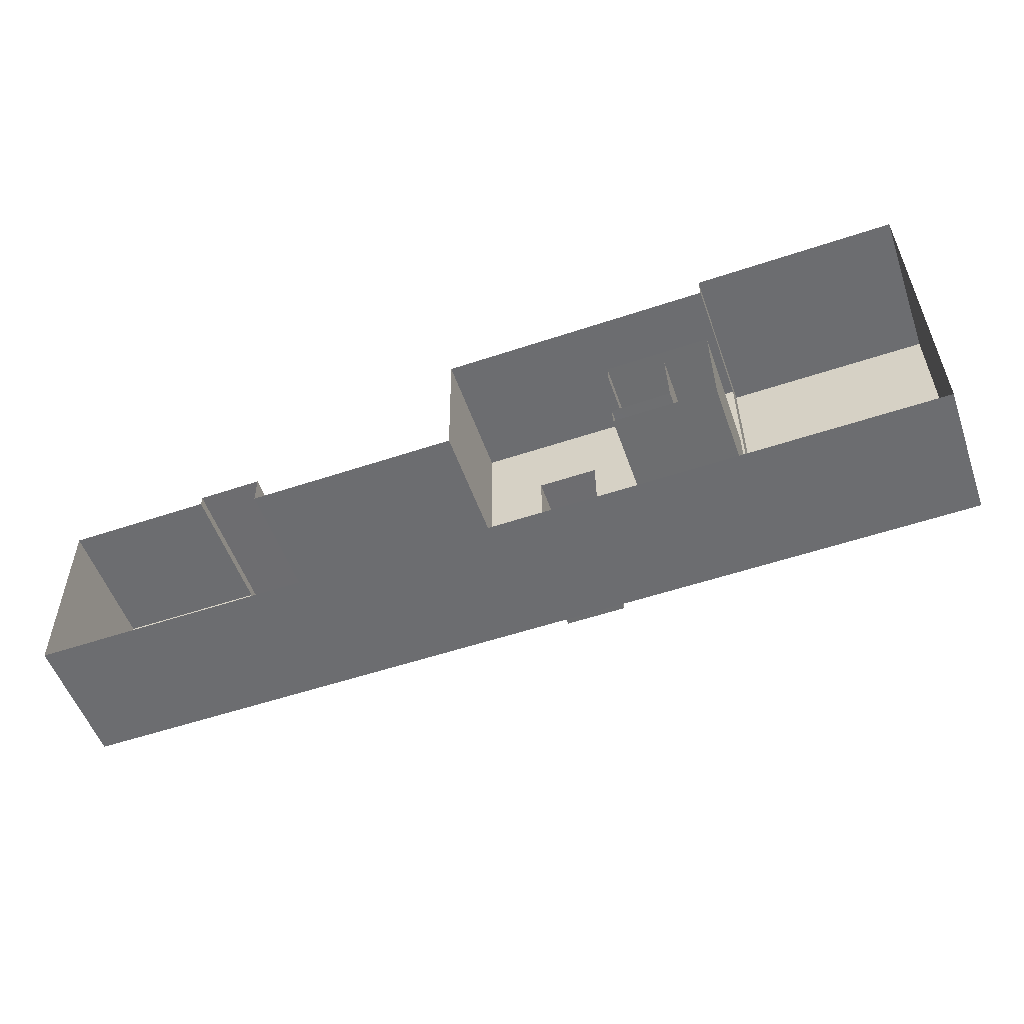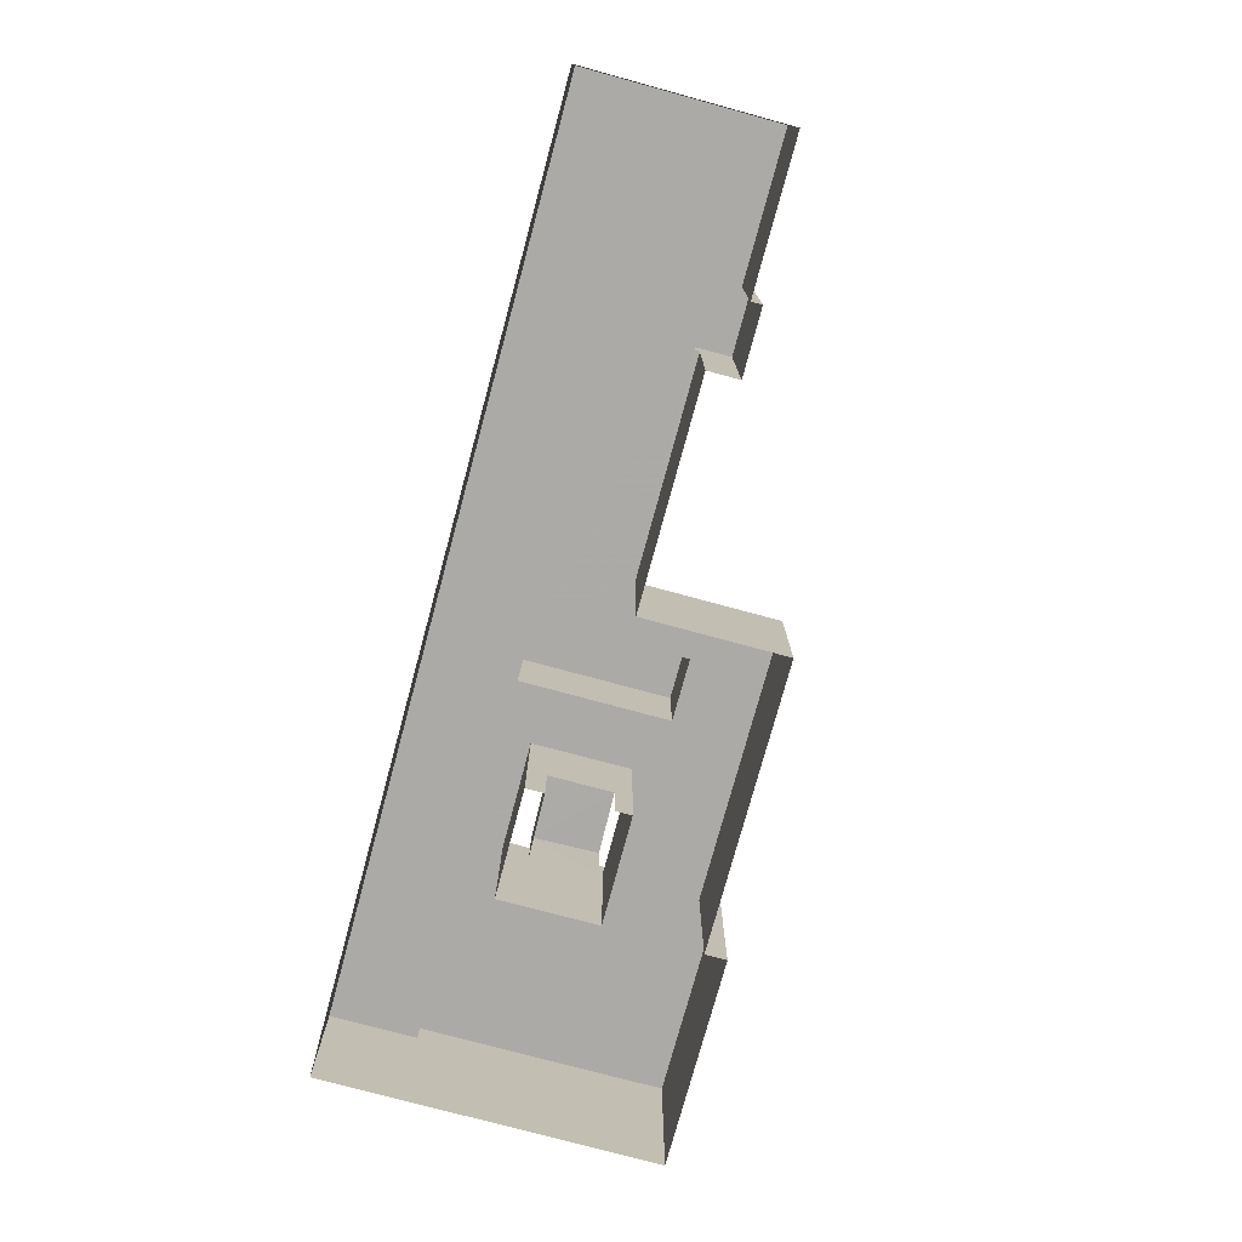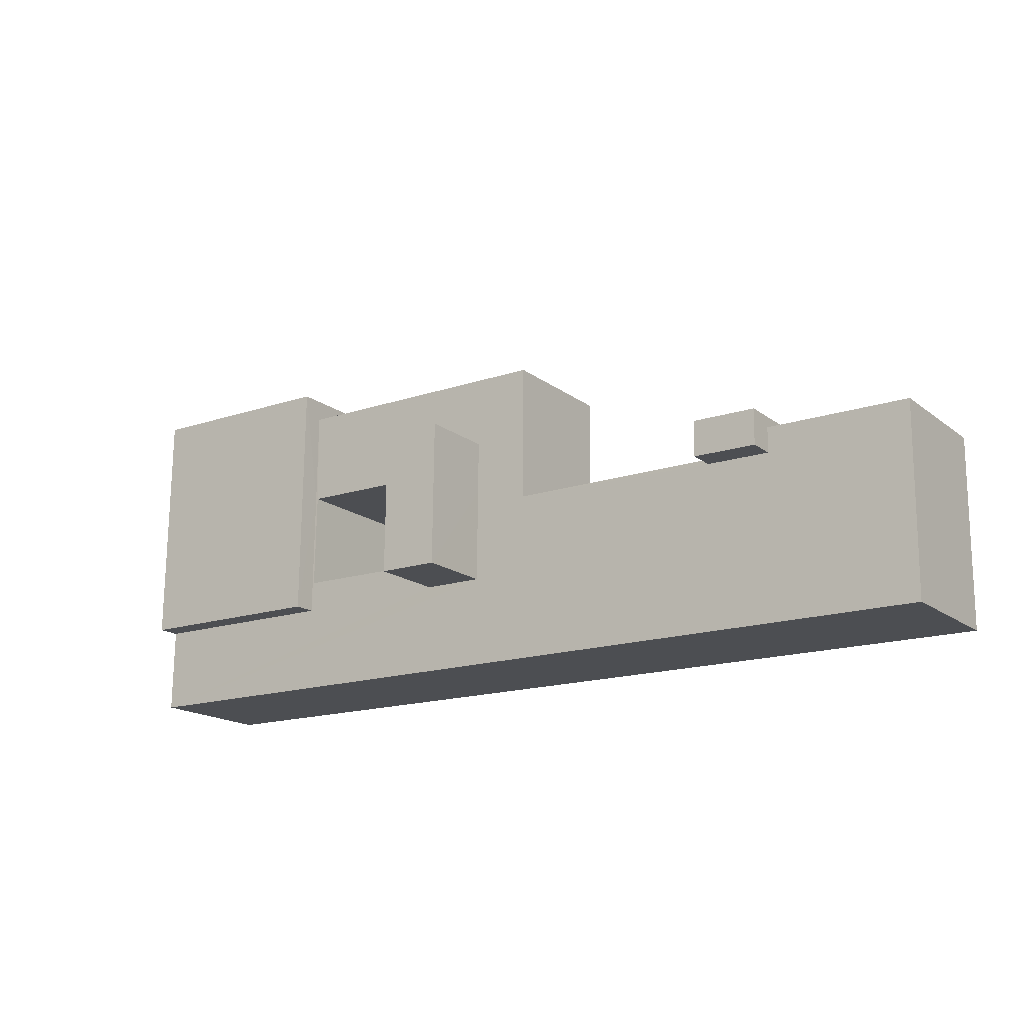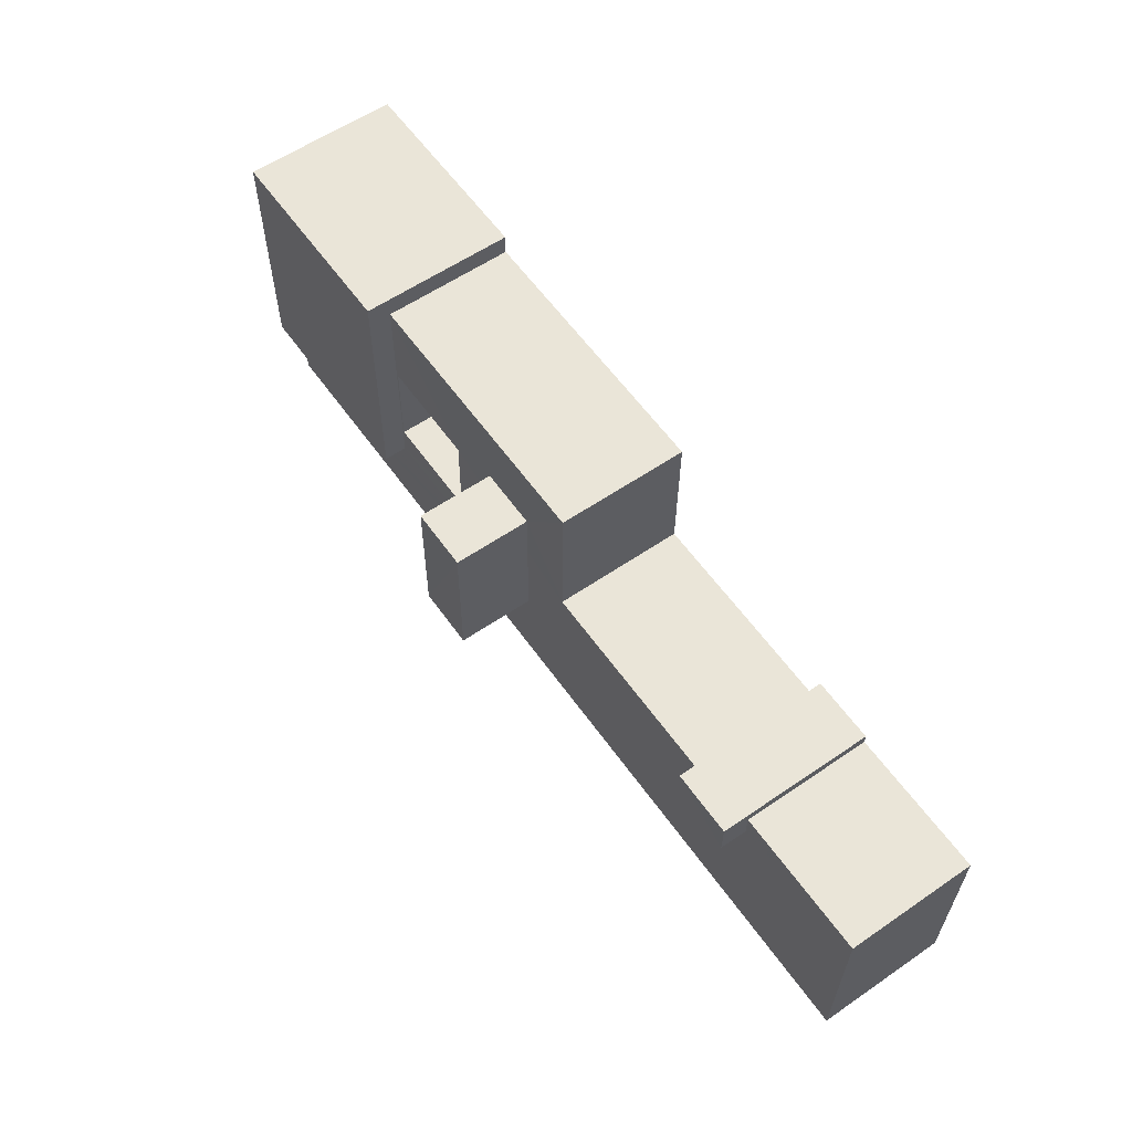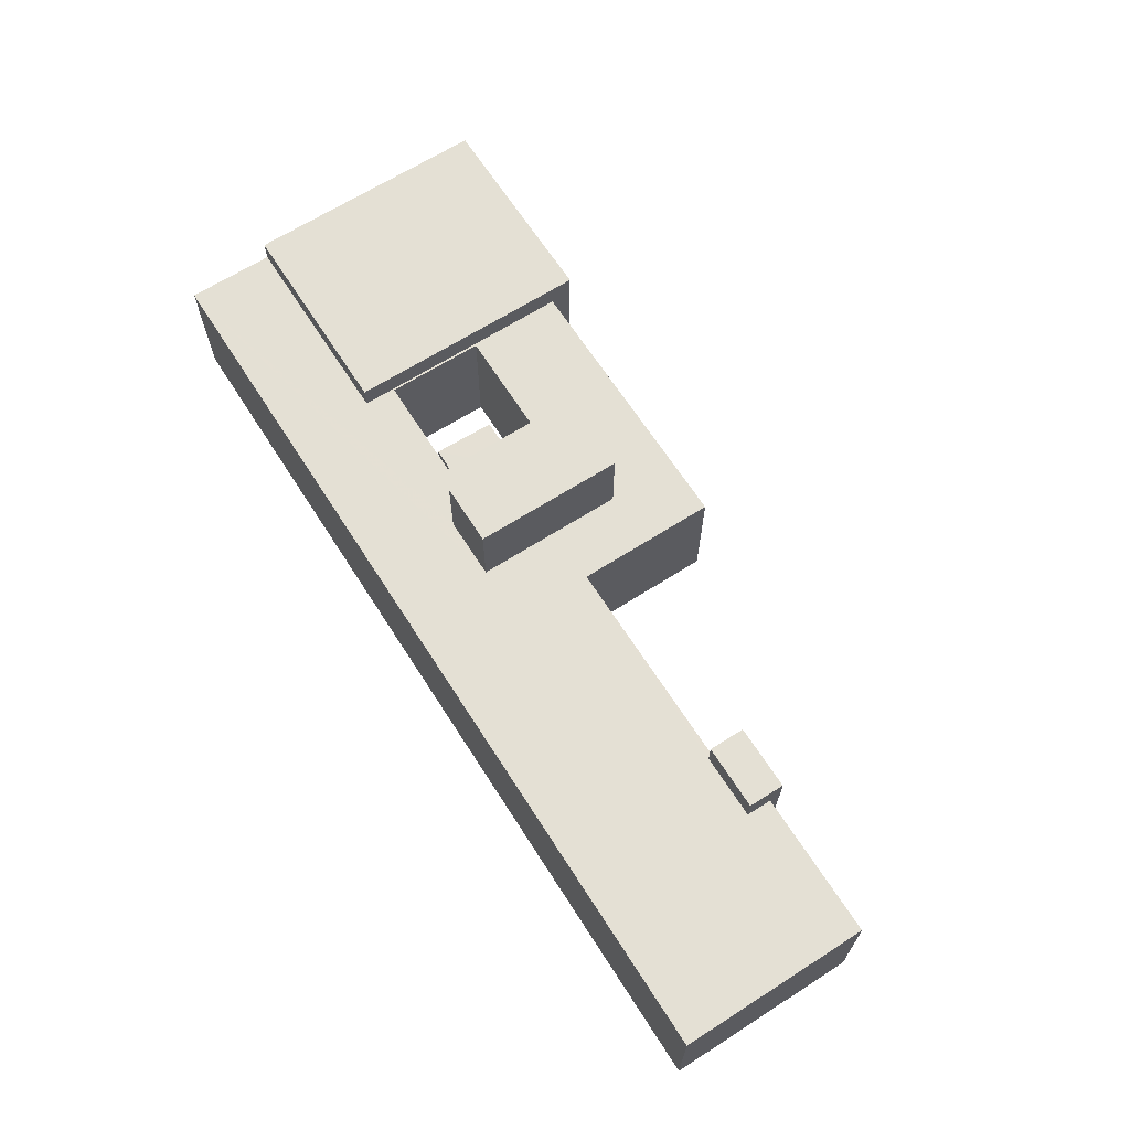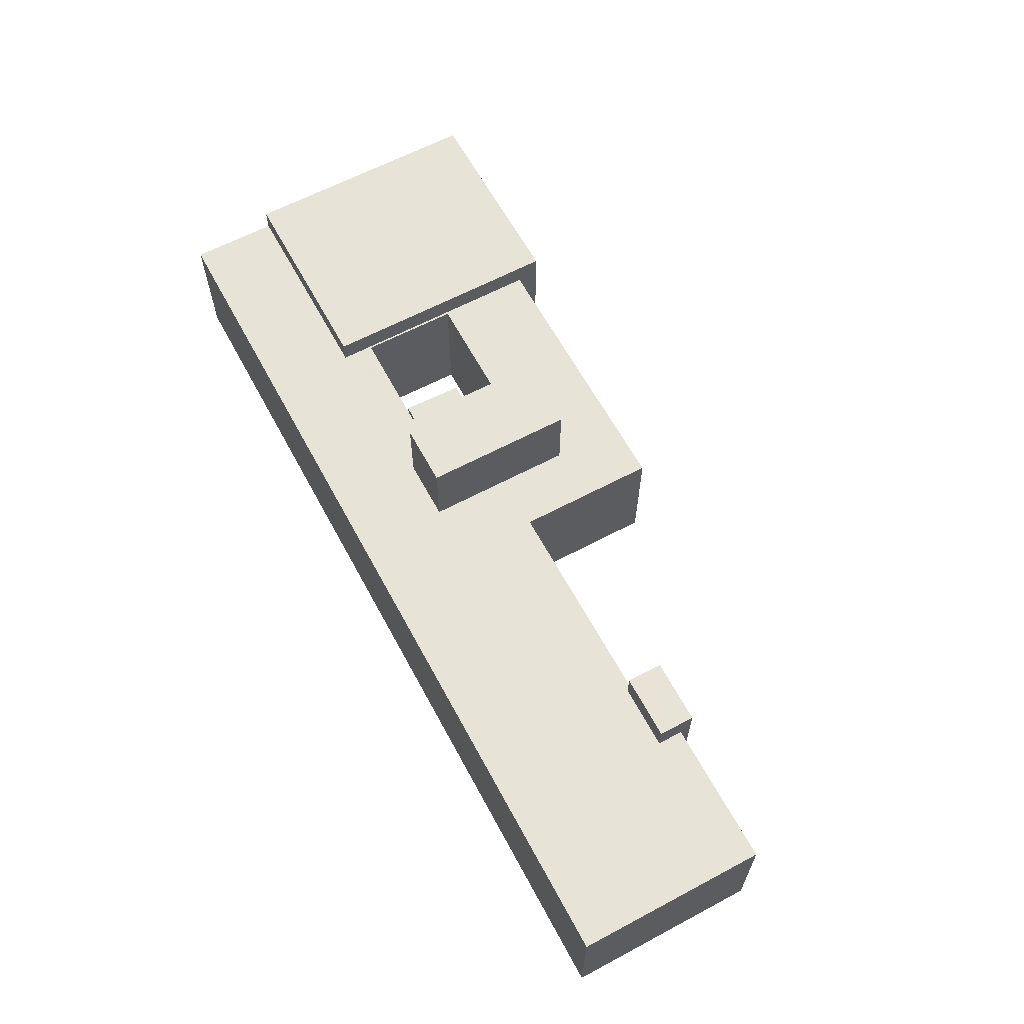
<metadata>
{"format":"obj","ext":"obj","renderer":"f3d","projection":"perspective","resolution":1024,"background":"white","views":[{"elev":-53.8,"azim":-160.7,"up":"+Y"},{"elev":-76.1,"azim":74.2,"up":"+Z"},{"elev":-17.3,"azim":34.7,"up":"+Y"},{"elev":58.8,"azim":54.8,"up":"+Y"},{"elev":66.0,"azim":56.8,"up":"+Z"},{"elev":62.7,"azim":61.1,"up":"+Z"}]}
</metadata>
<code>
v -2.249e+05 -1.274e+05 15.13
v -2.248e+05 -1.274e+05 15.13
v -2.248e+05 -1.274e+05 15.13
v -2.248e+05 -1.274e+05 15.13
v -2.248e+05 -1.274e+05 15.13
v -2.248e+05 -1.274e+05 15.13
v -2.249e+05 -1.274e+05 15.13
v -2.248e+05 -1.274e+05 15.13
v -2.248e+05 -1.274e+05 15.13
v -2.248e+05 -1.274e+05 15.13
v -2.248e+05 -1.274e+05 15.13
v -2.248e+05 -1.274e+05 15.13
v -2.248e+05 -1.274e+05 15.13
v -2.248e+05 -1.274e+05 15.13
v -2.248e+05 -1.274e+05 15.13
v -2.248e+05 -1.274e+05 15.13
v -2.248e+05 -1.274e+05 15.13
v -2.248e+05 -1.274e+05 15.13
v -2.248e+05 -1.274e+05 15.13
v -2.248e+05 -1.274e+05 15.13
v -2.248e+05 -1.274e+05 20.48
v -2.248e+05 -1.274e+05 20.48
v -2.248e+05 -1.274e+05 20.48
v -2.248e+05 -1.274e+05 20.48
v -2.249e+05 -1.274e+05 31.55
v -2.248e+05 -1.274e+05 31.55
v -2.249e+05 -1.274e+05 31.55
v -2.248e+05 -1.274e+05 31.55
v -2.248e+05 -1.274e+05 37.35
v -2.248e+05 -1.274e+05 37.35
v -2.248e+05 -1.274e+05 37.35
v -2.248e+05 -1.274e+05 37.35
v -2.248e+05 -1.274e+05 29.12
v -2.248e+05 -1.274e+05 29.12
v -2.248e+05 -1.274e+05 29.12
v -2.248e+05 -1.274e+05 29.12
v -2.249e+05 -1.274e+05 29.12
v -2.248e+05 -1.274e+05 29.12
v -2.249e+05 -1.274e+05 29.12
v -2.248e+05 -1.274e+05 29.12
v -2.248e+05 -1.274e+05 29.12
v -2.248e+05 -1.274e+05 29.12
v -2.248e+05 -1.274e+05 29.12
v -2.248e+05 -1.274e+05 29.12
v -2.248e+05 -1.274e+05 29.12
v -2.248e+05 -1.274e+05 29.12
v -2.248e+05 -1.274e+05 29.12
v -2.248e+05 -1.274e+05 29.12
v -2.248e+05 -1.274e+05 29.12
v -2.248e+05 -1.274e+05 29.12
v -2.248e+05 -1.274e+05 29.12
v -2.248e+05 -1.274e+05 29.12
v -2.248e+05 -1.274e+05 29.12
v -2.248e+05 -1.274e+05 29.12
v -2.248e+05 -1.274e+05 29.12
v -2.248e+05 -1.274e+05 32.03
v -2.248e+05 -1.274e+05 32.03
v -2.248e+05 -1.274e+05 32.03
v -2.248e+05 -1.274e+05 32.03
f 1 2 3
f 4 3 5
f 6 1 7
f 7 8 9
f 10 5 11
f 9 12 13
f 13 12 14
f 15 3 14
f 5 15 11
f 3 2 14
f 1 6 2
f 5 3 15
f 6 7 16
f 7 9 16
f 9 13 16
f 13 14 17
f 14 2 18
f 17 14 18
f 17 18 19
f 17 19 20
f 17 20 22
f 21 17 22
f 21 22 23
f 24 21 23
f 25 26 27
f 25 28 26
f 29 30 31
f 29 32 30
f 33 34 35
f 34 36 37
f 37 38 39
f 40 33 35
f 41 42 43
f 44 42 45
f 41 46 47
f 47 48 49
f 38 50 45
f 48 34 33
f 37 36 51
f 36 34 48
f 51 38 37
f 42 52 43
f 41 43 46
f 45 50 44
f 42 44 52
f 53 47 46
f 36 48 47
f 50 38 54
f 54 38 51
f 43 52 55
f 36 47 53
f 54 51 55
f 55 52 54
f 56 57 58
f 56 59 57
f 38 28 25
f 39 38 25
f 5 35 4
f 5 40 35
f 9 8 42
f 8 26 42
f 45 28 38
f 45 26 28
f 42 26 45
f 34 3 4
f 35 34 4
f 36 32 29
f 51 36 29
f 5 10 40
f 10 59 40
f 40 56 33
f 40 59 56
f 46 31 30
f 46 43 31
f 48 56 58
f 48 33 56
f 30 32 53
f 30 53 46
f 32 36 53
f 27 8 7
f 27 26 8
f 50 2 6
f 50 54 2
f 11 59 10
f 11 57 59
f 11 49 57
f 57 49 58
f 11 15 49
f 58 49 48
f 44 16 13
f 52 44 13
f 49 14 47
f 49 15 14
f 25 27 39
f 27 7 39
f 39 1 37
f 39 7 1
f 18 2 24
f 2 54 24
f 17 21 13
f 24 54 52
f 21 24 52
f 13 21 52
f 42 41 12
f 9 42 12
f 34 1 3
f 34 37 1
f 50 6 16
f 44 50 16
f 18 23 19
f 18 24 23
f 41 14 12
f 41 47 14
f 23 20 19
f 23 22 20
f 29 31 55
f 29 55 51
f 31 43 55

</code>
